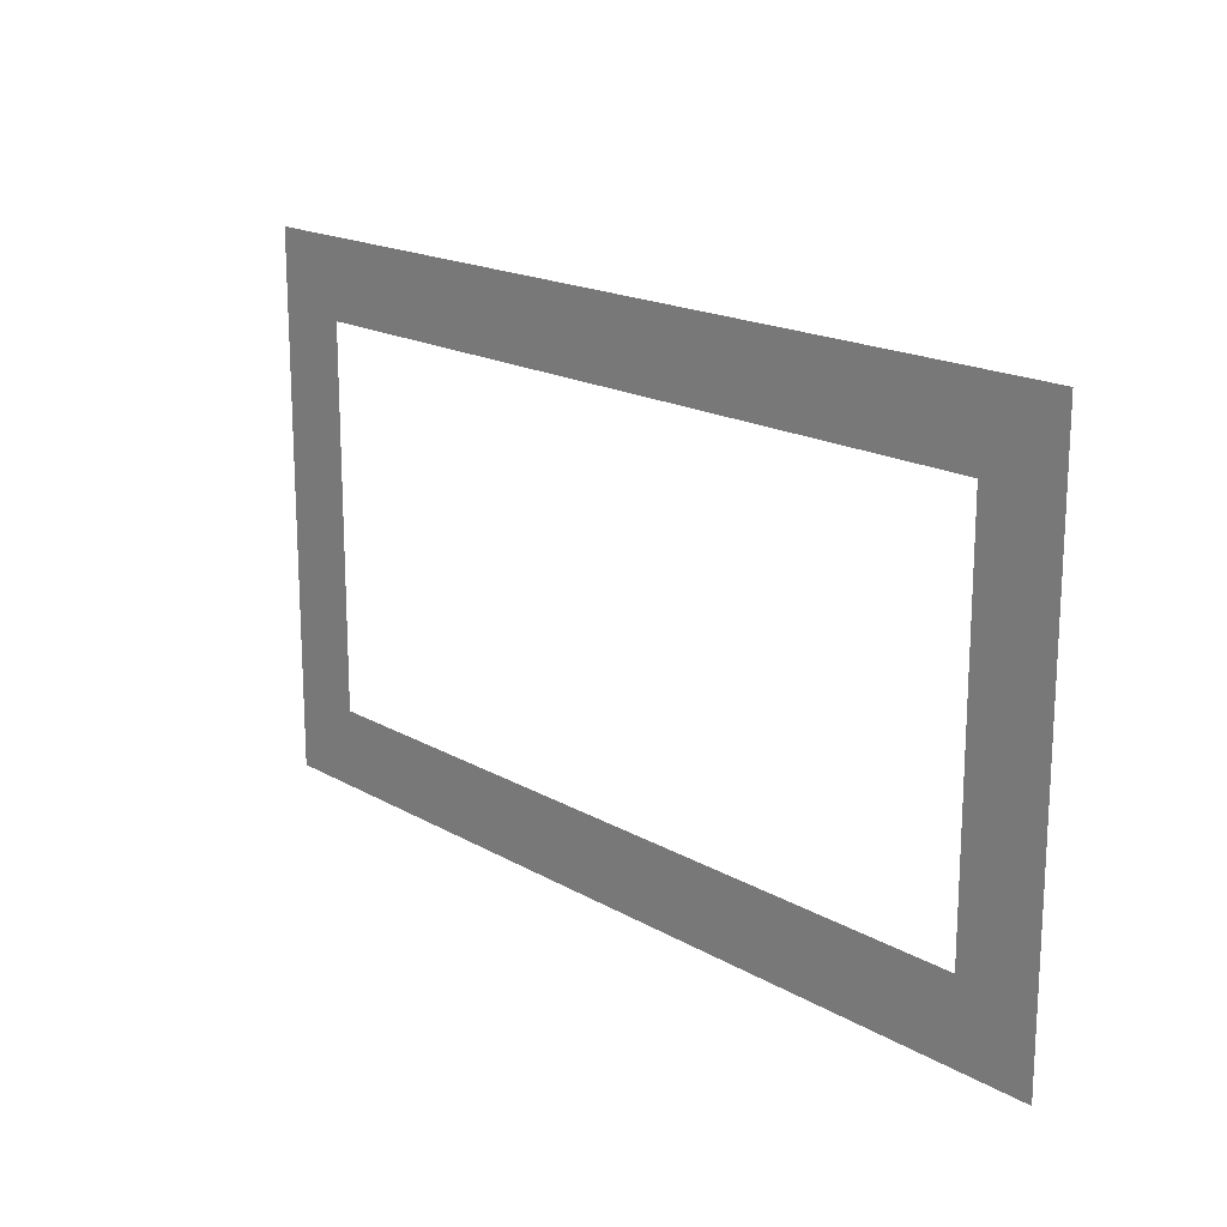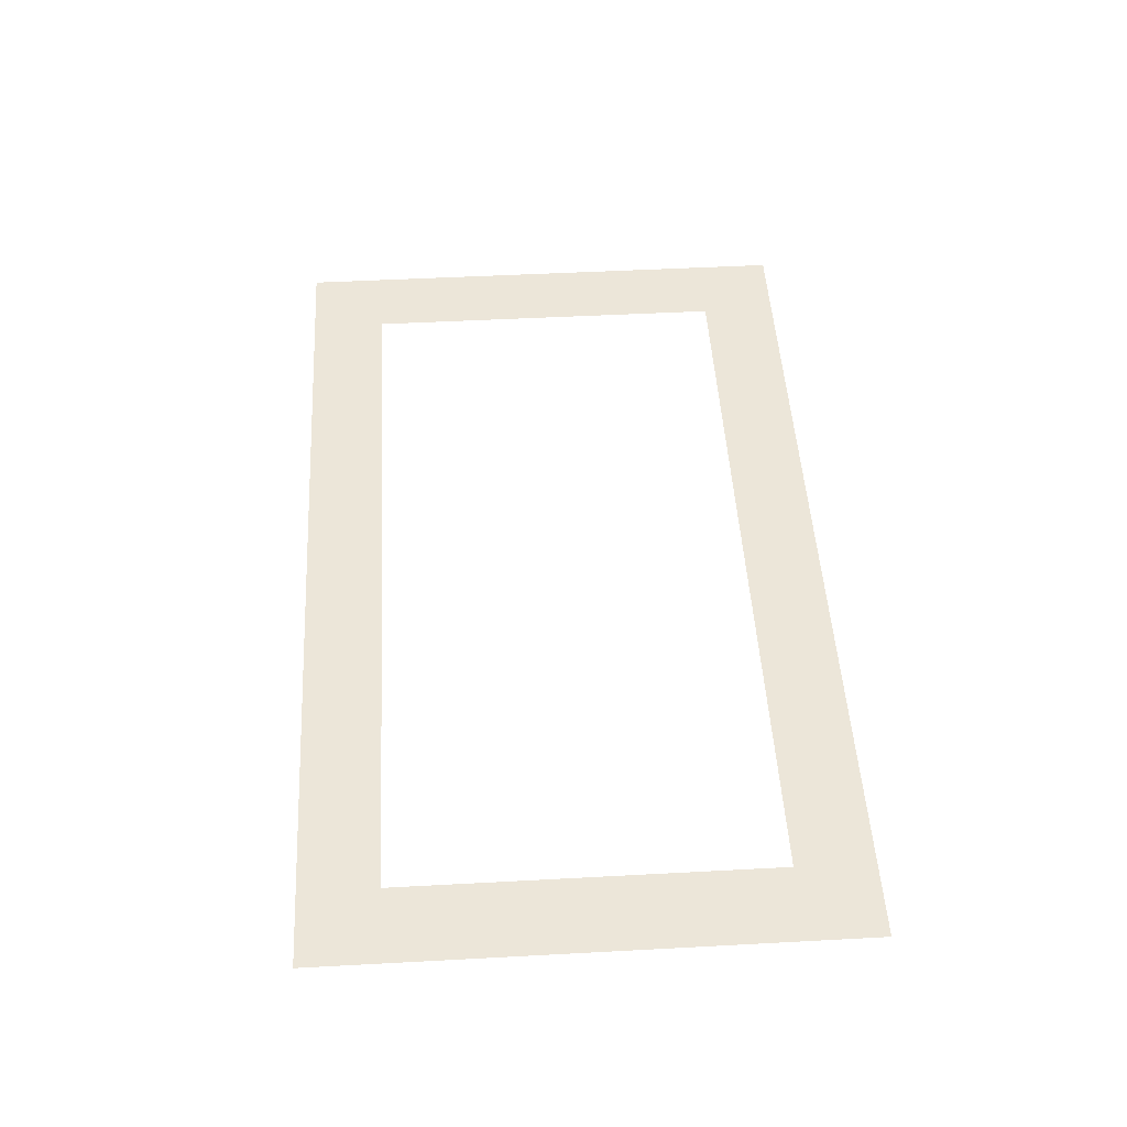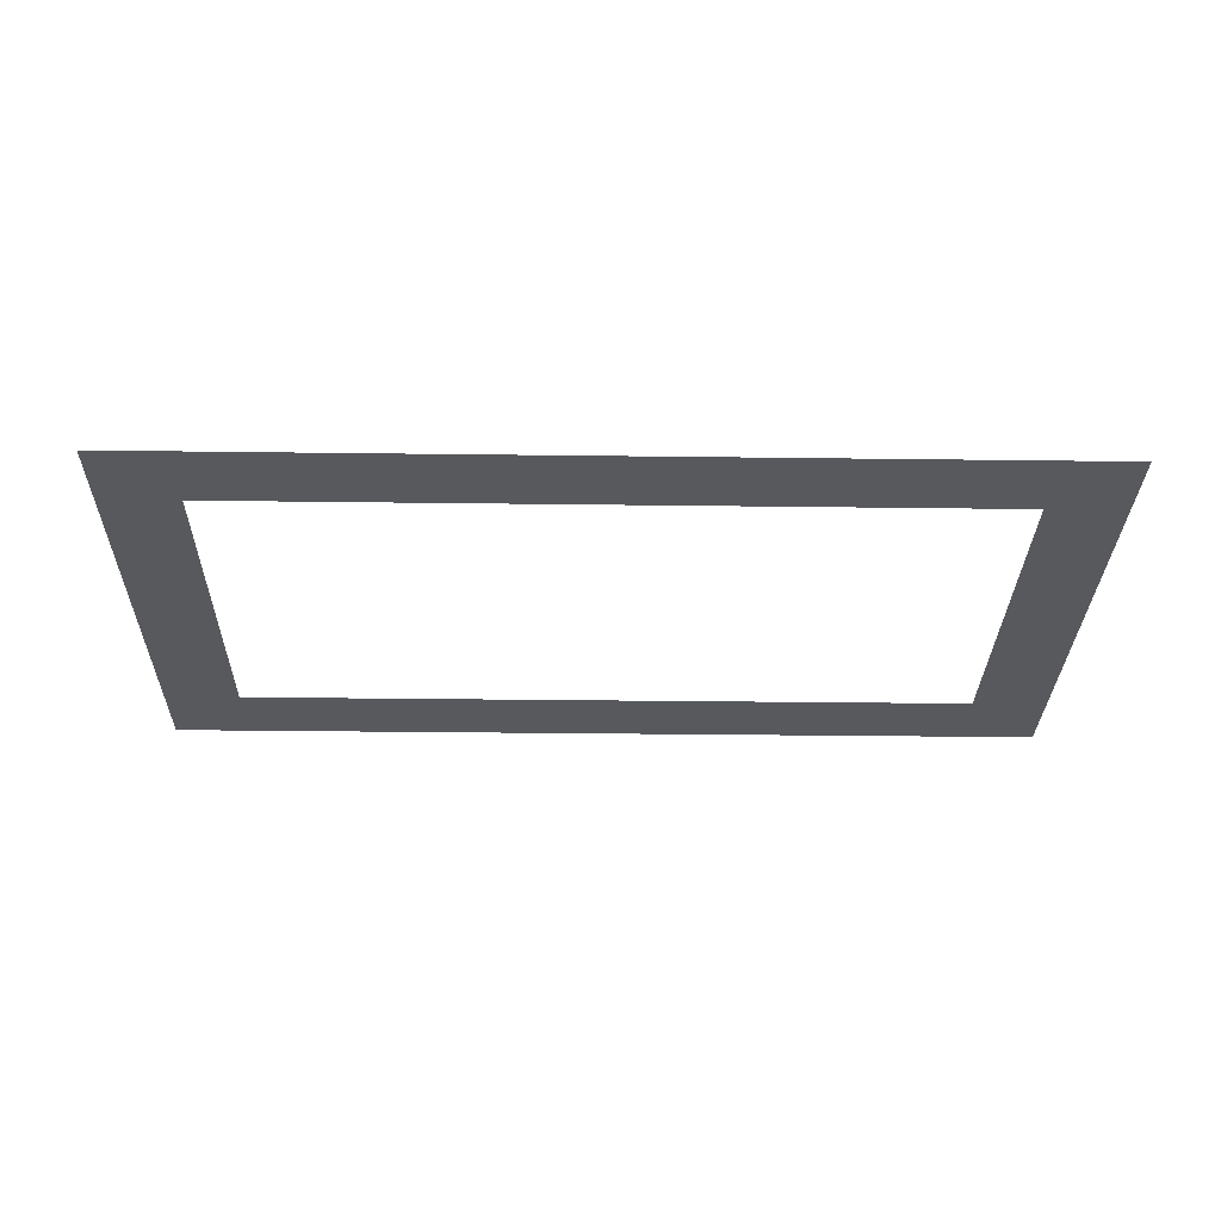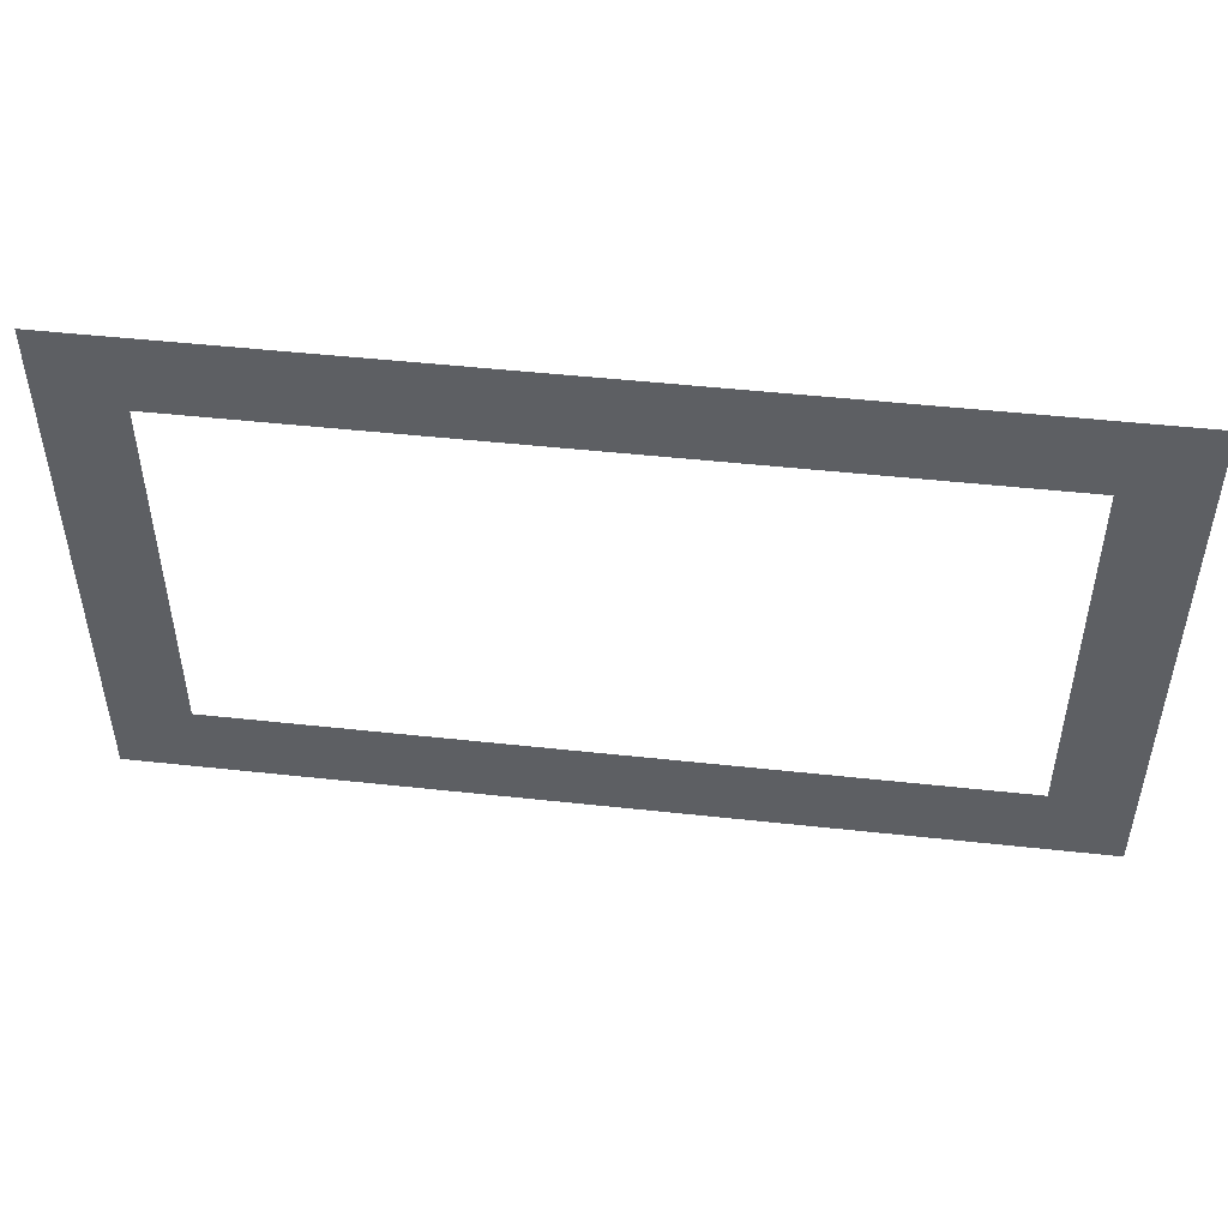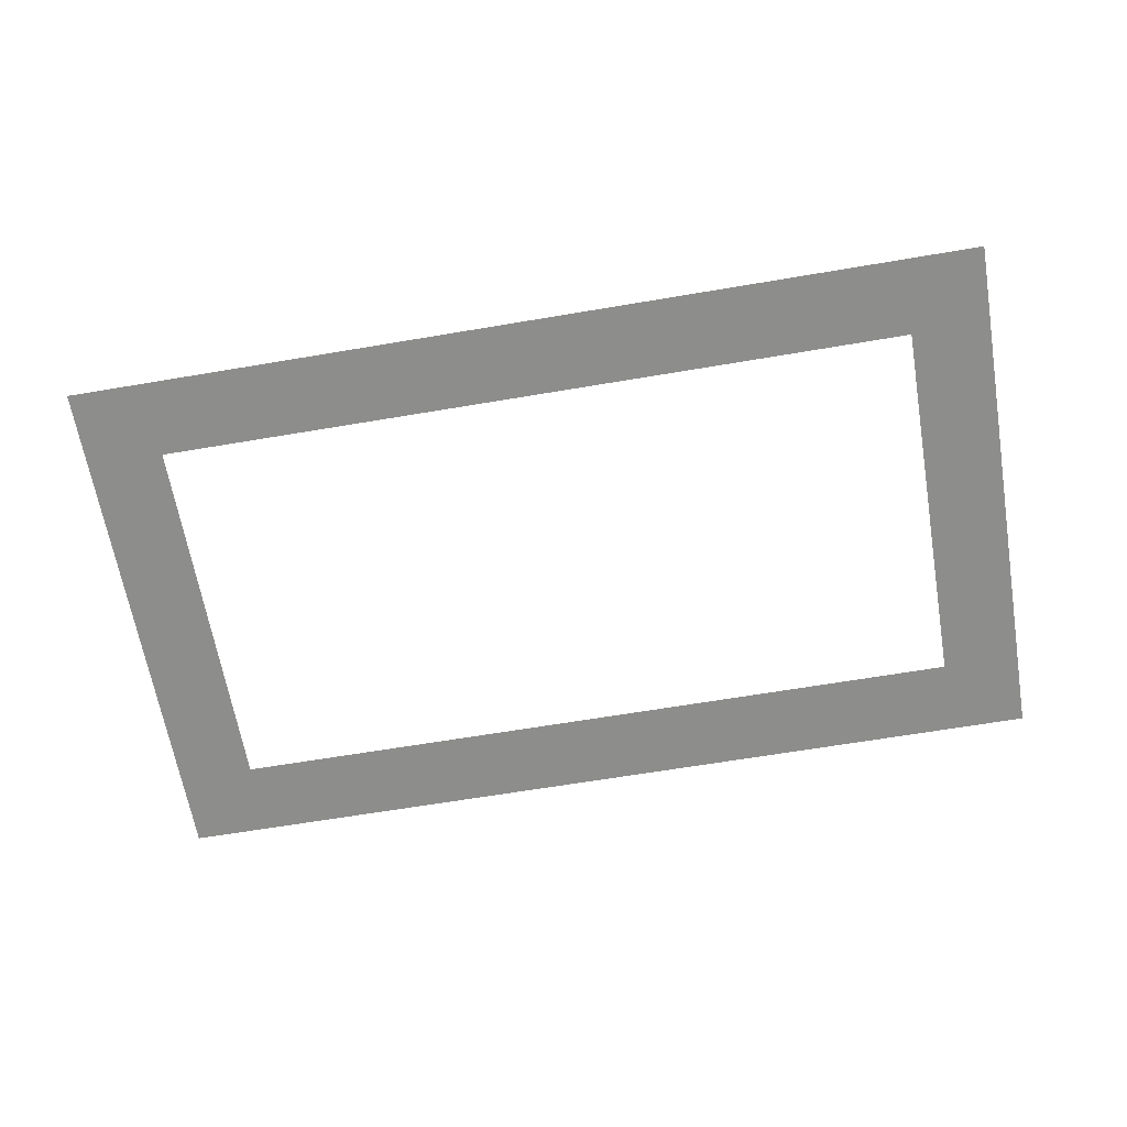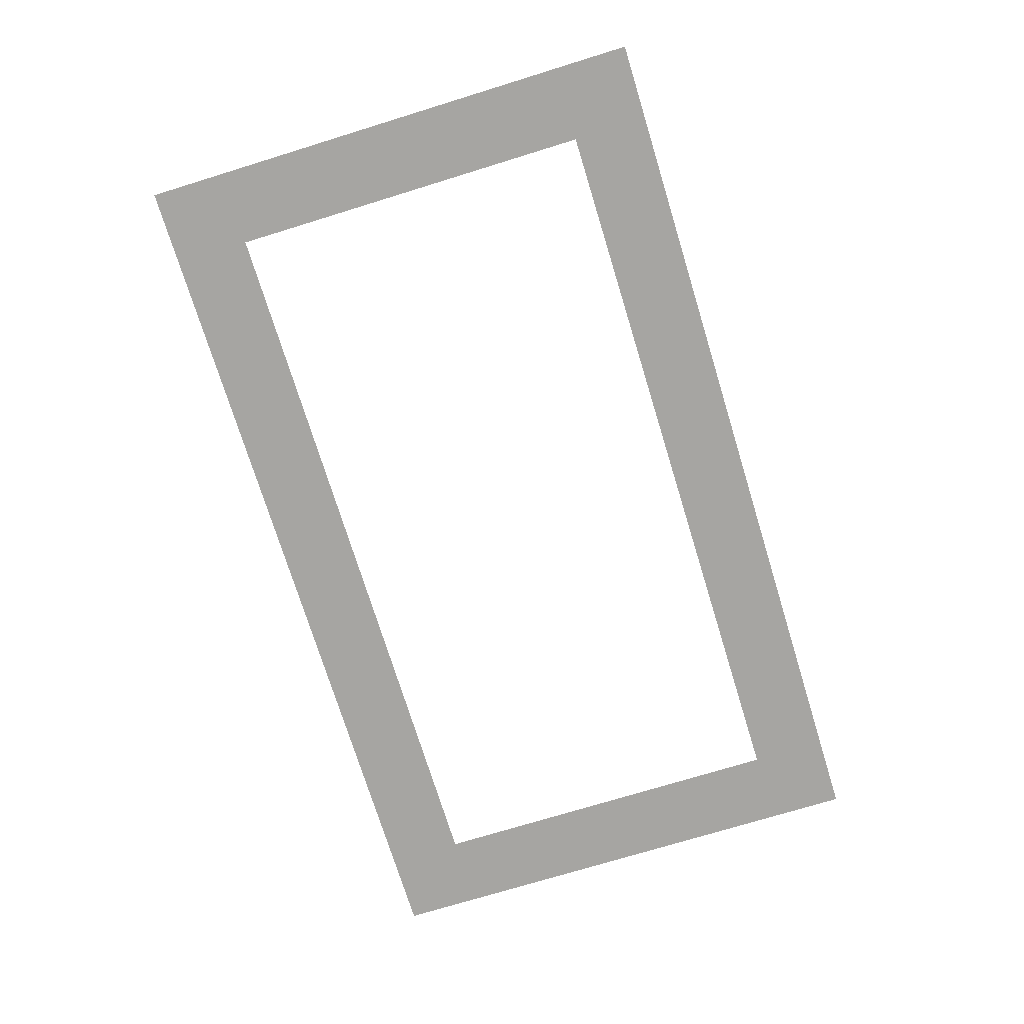
<metadata>
{"format":"obj","ext":"obj","renderer":"f3d","projection":"perspective","resolution":1024,"background":"white","views":[{"elev":17.7,"azim":-131.6,"up":"+Y"},{"elev":49.1,"azim":-93.4,"up":"+Z"},{"elev":-29.6,"azim":178.9,"up":"+Z"},{"elev":49.0,"azim":-173.1,"up":"+Y"},{"elev":-64.4,"azim":-170.3,"up":"+Z"},{"elev":-73.7,"azim":107.1,"up":"+Z"}]}
</metadata>
<code>
o mesh46/mesh46-geometry/material_12/component_0#mesh46-geometry
v 0.2648 0.4286 -0.5113
v -0.05943 0.4286 -0.5113
v 0.2373 0.4011 -0.5113
v -0.05943 0.2399 -0.5113
v -0.03196 0.2674 -0.5113
v -0.05943 0.4286 -0.5113
v -0.03196 0.4011 -0.5113
v 0.2373 0.4011 -0.5113
v -0.05943 0.4286 -0.5113
v 0.2373 0.4011 -0.5113
v 0.2373 0.2674 -0.5113
v 0.2648 0.4286 -0.5113
v 0.2648 0.2399 -0.5113
v 0.2648 0.4286 -0.5113
v 0.2373 0.2674 -0.5113
v -0.05943 0.2399 -0.5113
v 0.2648 0.2399 -0.5113
v -0.03196 0.2674 -0.5113
v -0.03196 0.4011 -0.5113
v -0.05943 0.4286 -0.5113
v -0.03196 0.2674 -0.5113
v 0.2373 0.2674 -0.5113
v -0.03196 0.2674 -0.5113
v 0.2648 0.2399 -0.5113
v 0.2373 0.4011 -0.5113
v -0.05943 0.4286 -0.5113
v 0.2648 0.4286 -0.5113
v -0.05943 0.4286 -0.5113
v -0.03196 0.2674 -0.5113
v -0.05943 0.2399 -0.5113
v -0.05943 0.4286 -0.5113
v 0.2373 0.4011 -0.5113
v -0.03196 0.4011 -0.5113
v 0.2648 0.4286 -0.5113
v 0.2373 0.2674 -0.5113
v 0.2373 0.4011 -0.5113
v 0.2373 0.2674 -0.5113
v 0.2648 0.4286 -0.5113
v 0.2648 0.2399 -0.5113
v -0.03196 0.2674 -0.5113
v 0.2648 0.2399 -0.5113
v -0.05943 0.2399 -0.5113
v -0.03196 0.2674 -0.5113
v -0.05943 0.4286 -0.5113
v -0.03196 0.4011 -0.5113
v 0.2648 0.2399 -0.5113
v -0.03196 0.2674 -0.5113
v 0.2373 0.2674 -0.5113
f 1 2 3
f 4 5 6
f 7 8 9
f 10 11 12
f 13 14 15
f 16 17 18
f 19 20 21
f 22 23 24
f 25 26 27
f 28 29 30
f 31 32 33
f 34 35 36
f 37 38 39
f 40 41 42
f 43 44 45
f 46 47 48

</code>
